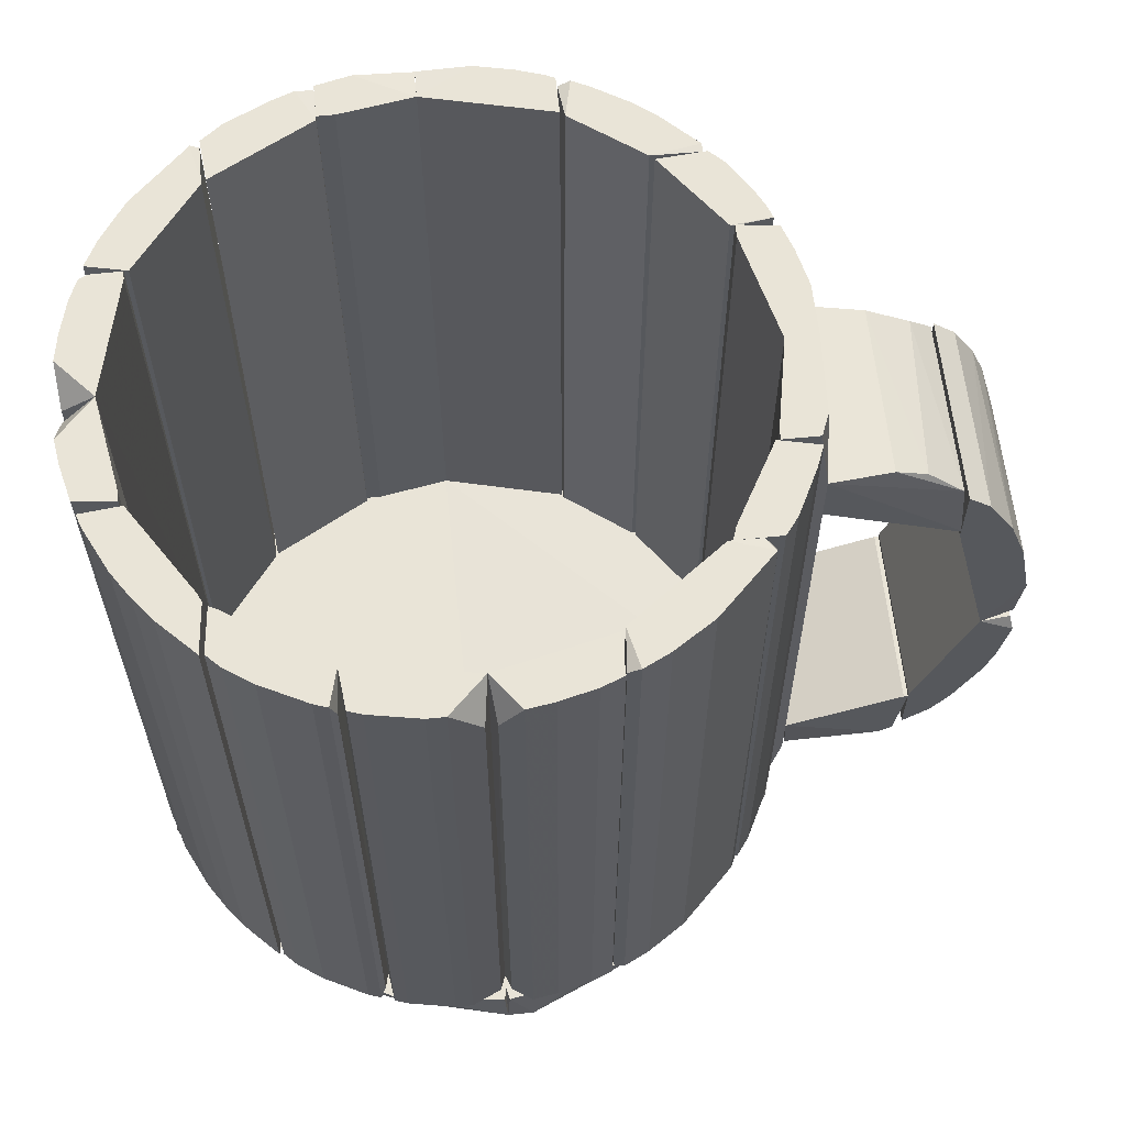
<metadata>
{"format":"obj","ext":"obj","renderer":"f3d","projection":"perspective","resolution":1024,"background":"white","views":[{"elev":60.9,"azim":-5.8,"up":"+Z"}]}
</metadata>
<code>
o hull_0
v 0.03315 0.04589 0.1217
v 0.02267 0.04439 0.1217
v 0.02244 0.04442 0.004999
v 0.0347 0.03522 0.004999
v 0.04289 0.0369 0.006367
v 0.04289 0.0369 0.1217
v 0.02716 0.04963 0.1217
v 0.03465 0.0354 0.1217
v 0.03091 0.04738 0.006367
v 0.0369 0.04289 0.006367
v 0.0369 0.04289 0.1217
v 0.04287 0.03542 0.1216
v 0.04287 0.03542 0.006476
v 0.02209 0.051 0.1208
v 0.02209 0.051 0.007294
v 0.02417 0.05113 0.006367
v 0.02417 0.05113 0.1217
f 1 9 7
f 6 11 2
f 11 6 5
f 2 11 17
f 6 2 8
f 2 4 8
f 4 2 3
f 5 6 12
f 6 8 12
f 8 4 12
f 17 15 14
f 2 17 14
f 15 3 14
f 3 2 14
f 4 5 13
f 5 12 13
f 12 4 13
f 15 17 16
f 3 15 16
f 9 3 16
f 5 4 10
f 11 5 10
f 4 3 10
f 3 9 10
f 10 9 1
f 17 11 1
f 11 10 1
f 17 1 7
f 16 17 7
f 9 16 7
o hull_1
v 0.01593 0.05413 0.006367
v 0.01593 0.05413 0.1217
v 0.02218 0.04501 0.004999
v 0.000249 0.0556 0.1214
v 0.000249 0.0556 0.00664
v 0.02192 0.04514 0.1217
v 0.02192 0.05188 0.006367
v 0.02192 0.05188 0.1217
v 0.009184 0.05563 0.006367
v 0.009184 0.05563 0.1217
v -6e-05 0.05038 0.004999
v 0.02042 0.05263 0.006367
v 0.02042 0.05263 0.1217
v 0.000197 0.05038 0.1217
f 18 27 19
f 25 30 31
f 30 25 29
f 25 31 23
f 31 20 23
f 20 25 23
f 20 31 28
f 31 30 27
f 22 28 21
f 28 31 21
f 31 27 21
f 27 22 21
f 28 22 26
f 22 27 26
f 25 20 24
f 29 25 24
f 20 29 24
f 29 20 18
f 30 29 18
f 20 28 18
f 28 26 18
f 26 27 18
f 27 30 19
f 30 18 19
o hull_2
v 0.04514 0.02117 0.1217
v 0.04963 0.02716 0.006367
v 0.04963 0.02716 0.1217
v 0.03521 0.0348 0.004999
v 0.04589 0.03315 0.006367
v 0.04589 0.03315 0.1217
v 0.04663 0.02118 0.1216
v 0.04364 0.0354 0.006367
v 0.04364 0.0354 0.1217
v 0.04738 0.02117 0.006367
v 0.04738 0.03091 0.006367
v 0.05113 0.02417 0.1217
v 0.0354 0.03465 0.1217
v 0.04517 0.021 0.004999
v 0.05188 0.02192 0.006367
v 0.05188 0.02192 0.1217
f 45 41 38
f 47 43 44
f 45 44 35
f 43 47 46
f 44 43 40
f 39 35 40
f 35 44 40
f 47 44 32
f 44 45 32
f 39 40 37
f 40 43 37
f 43 46 33
f 46 45 33
f 45 42 33
f 37 43 34
f 42 37 34
f 33 42 34
f 43 33 34
f 35 39 36
f 45 35 36
f 42 45 36
f 39 37 36
f 37 42 36
f 46 47 41
f 45 46 41
f 47 32 38
f 32 45 38
f 41 47 38
o hull_3
v 0.05413 0.01592 0.1217
v 0.04589 0.01892 0.1217
v 0.04589 0.02117 0.1217
v 0.04577 0.01912 0.004999
v 0.04577 0.02142 0.004999
v 0.05038 0.000196 0.006367
v 0.05038 0.000196 0.1217
v 0.05563 0.009186 0.006367
v 0.05563 0.009186 0.1217
v 0.05563 0.01592 0.01538
v 0.05563 0.01592 0.1067
v 0.05563 0.000196 0.006367
v 0.05563 0.000196 0.1217
v 0.05263 0.02042 0.006367
v 0.05263 0.02042 0.1217
f 58 48 56
f 51 53 54
f 54 48 50
f 48 54 60
f 54 53 60
f 53 51 59
f 60 53 59
f 57 60 59
f 50 48 62
f 57 61 62
f 60 57 58
f 62 48 58
f 57 62 58
f 51 50 52
f 59 51 52
f 50 62 52
f 62 61 52
f 51 54 49
f 50 51 49
f 54 50 49
f 57 59 55
f 61 57 55
f 59 52 55
f 52 61 55
f 48 60 56
f 60 58 56
o hull_4
v -0.01553 0.04813 0.1217
v -0.01553 0.05413 0.006367
v -0.01553 0.05413 0.1217
v -0.009541 0.05563 0.006367
v -0.009541 0.05563 0.1217
v 0.000149 0.0556 0.006701
v 0.000149 0.0556 0.1214
v 0.000382 0.05035 0.004999
v -0.01254 0.04813 0.1217
v -0.01265 0.04805 0.004999
v -0.01328 0.05488 0.006367
v 0.000194 0.05038 0.1217
v -0.01572 0.04805 0.004999
f 67 66 73
f 64 75 65
f 75 63 65
f 69 70 68
f 68 70 66
f 70 75 66
f 69 68 66
f 70 69 74
f 65 63 74
f 65 74 67
f 69 66 67
f 74 69 67
f 63 75 72
f 75 70 72
f 74 63 71
f 70 74 71
f 63 72 71
f 72 70 71
f 75 64 73
f 64 65 73
f 66 75 73
f 65 67 73
o hull_5
v -0.03276 0.03765 0.1217
v -0.03351 0.04514 0.006367
v -0.03351 0.04514 0.1217
v -0.01853 0.05338 0.006367
v -0.01853 0.05338 0.1217
v -0.02228 0.05188 0.006367
v -0.02228 0.05188 0.1217
v -0.02976 0.04813 0.006367
v -0.02976 0.04813 0.1217
v -0.03296 0.03746 0.004999
v -0.01554 0.04738 0.1217
v -0.03201 0.04664 0.006367
v -0.01555 0.05336 0.006496
v -0.01555 0.05336 0.1216
v -0.01532 0.04743 0.004999
f 81 84 82
f 90 76 85
f 76 80 78
f 85 76 78
f 80 89 79
f 89 80 86
f 80 76 86
f 76 90 86
f 90 89 86
f 87 78 84
f 78 80 84
f 89 90 88
f 79 89 88
f 90 79 88
f 87 85 77
f 78 87 77
f 85 78 77
f 80 79 81
f 79 90 81
f 84 81 83
f 85 87 83
f 90 85 83
f 87 84 83
f 81 90 83
f 84 80 82
f 80 81 82
o hull_6
v -0.04475 0.02192 0.1217
v -0.04475 0.03465 0.006367
v -0.04475 0.03465 0.1217
v -0.03501 0.04439 0.006367
v -0.03501 0.04439 0.1217
v -0.0448 0.02165 0.004999
v -0.041 0.03839 0.1217
v -0.04924 0.02791 0.006367
v -0.04924 0.02791 0.1217
v -0.05149 0.02342 0.006367
v -0.05149 0.02342 0.1217
v -0.03351 0.0369 0.1217
v -0.0506 0.02303 0.01207
v -0.0506 0.02303 0.116
v -0.03359 0.04428 0.1212
v -0.03359 0.04428 0.006903
v -0.0333 0.03699 0.004999
f 103 96 104
f 97 91 102
f 91 107 102
f 100 103 101
f 91 97 101
f 103 100 96
f 107 91 96
f 107 96 92
f 97 102 95
f 101 97 99
f 100 101 99
f 106 107 94
f 107 92 94
f 92 97 94
f 97 95 94
f 95 106 94
f 107 106 105
f 102 107 105
f 95 102 105
f 106 95 105
f 97 92 93
f 99 97 93
f 92 99 93
f 96 100 98
f 92 96 98
f 100 99 98
f 99 92 98
f 101 103 104
f 91 101 104
f 96 91 104
o hull_7
v -0.05523 0.01143 0.006367
v -0.05523 0.01143 0.1217
v -0.05557 0.001038 0.1172
v -0.05557 0.001038 0.01084
v -0.05598 0.006938 0.006367
v -0.05598 0.006938 0.1217
v -0.05074 0.0219 0.1216
v -0.05074 0.0227 0.002218
v -0.0455 0.02042 0.1217
v -0.0455 0.02192 0.1217
v -0.05373 0.01742 0.1217
v -0.04999 0.000196 0.006367
v -0.04999 0.000196 0.1217
v -0.05224 0.02117 0.1217
v -0.05299 0.01967 0.006367
v -0.04537 0.02217 0.004999
v -0.04537 0.02064 0.004999
f 113 118 109
f 111 119 120
f 116 121 120
f 120 121 113
f 111 120 110
f 113 111 110
f 120 113 110
f 121 116 117
f 123 115 117
f 116 123 117
f 121 115 122
f 115 108 122
f 122 108 118
f 113 121 118
f 121 122 118
f 119 115 124
f 120 119 124
f 116 120 124
f 115 123 124
f 123 116 124
f 119 111 112
f 115 119 112
f 111 113 112
f 108 115 112
f 113 108 112
f 115 121 114
f 121 117 114
f 117 115 114
f 108 113 109
f 118 108 109
o hull_8
v 0.05338 -0.01703 0.006367
v 0.05338 -0.01703 0.1217
v 0.05038 0.000196 0.006367
v 0.05038 0.000196 0.1217
v 0.05563 -0.00954 0.006367
v 0.05563 0.000196 0.006367
v 0.05563 0.000196 0.1217
v 0.05563 -0.01628 0.01538
v 0.05563 -0.01628 0.1067
v 0.04738 -0.01553 0.1217
v 0.04738 -0.01703 0.1217
v 0.04729 -0.01724 0.004999
v 0.04729 -0.0157 0.004999
v 0.05488 -0.01329 0.1217
f 135 128 134
f 136 137 129
f 129 137 130
f 137 136 135
f 138 128 135
f 137 128 127
f 130 137 127
f 128 130 127
f 129 130 132
f 128 138 131
f 130 128 131
f 132 130 131
f 132 131 133
f 131 138 133
f 133 138 126
f 135 136 126
f 138 135 126
f 132 133 126
f 132 126 125
f 136 129 125
f 129 132 125
f 126 136 125
f 128 137 134
f 137 135 134
o hull_9
v 0.04589 -0.03276 0.006367
v 0.04589 -0.03276 0.1217
v 0.05338 -0.01853 0.006367
v 0.05338 -0.01853 0.1217
v 0.05267 -0.01777 0.01177
v 0.05267 -0.01777 0.1163
v 0.0384 -0.03276 0.1217
v 0.05188 -0.02228 0.006367
v 0.05188 -0.02228 0.1217
v 0.03899 -0.03065 0.004999
v 0.04663 -0.01703 0.1217
v 0.04665 -0.01685 0.004999
v 0.03822 -0.03295 0.004999
v 0.03915 -0.03051 0.1217
v 0.04813 -0.02976 0.006367
v 0.04813 -0.02976 0.1217
f 147 153 146
f 145 142 149
f 151 139 140
f 142 145 140
f 145 151 140
f 139 151 153
f 151 150 153
f 140 139 153
f 150 151 148
f 151 145 148
f 149 150 148
f 141 142 147
f 142 140 147
f 149 142 144
f 150 149 144
f 142 141 144
f 145 149 152
f 148 145 152
f 149 148 152
f 140 153 154
f 147 140 154
f 153 147 154
f 141 150 143
f 150 144 143
f 144 141 143
f 150 141 146
f 153 150 146
f 141 147 146
o hull_10
v 0.04288 -0.03278 0.1216
v 0.02342 -0.05149 0.006367
v 0.02342 -0.05149 0.1217
v 0.02165 -0.04481 0.004999
v 0.04514 -0.03351 0.006367
v 0.03775 -0.03254 0.004999
v 0.03465 -0.04475 0.006367
v 0.03465 -0.04475 0.1217
v 0.02791 -0.04924 0.006367
v 0.02791 -0.04924 0.1217
v 0.02642 -0.04999 0.006367
v 0.04461 -0.03317 0.1192
v 0.04364 -0.03276 0.006367
v 0.02192 -0.04475 0.1217
v 0.04439 -0.03501 0.006367
v 0.04439 -0.03501 0.1217
v 0.02141 -0.0513 0.007537
v 0.02141 -0.0513 0.1205
v 0.03765 -0.03276 0.1217
f 161 164 163
f 158 168 160
f 168 157 162
f 168 162 173
f 160 168 173
f 155 160 173
f 158 160 161
f 162 161 170
f 166 155 170
f 159 166 170
f 173 162 170
f 155 173 170
f 157 168 172
f 168 158 172
f 171 157 172
f 158 171 172
f 160 159 169
f 161 160 169
f 170 161 169
f 159 170 169
f 157 165 164
f 162 157 164
f 161 162 164
f 155 166 167
f 166 159 167
f 160 155 167
f 159 160 167
f 165 157 156
f 158 165 156
f 157 171 156
f 171 158 156
f 165 158 163
f 158 161 163
f 164 165 163
o hull_11
v 0.02117 -0.0455 0.1217
v 0.02117 -0.05224 0.006367
v 0.02117 -0.05224 0.1217
v 0.002443 -0.04999 0.1217
v 0.01742 -0.05373 0.006367
v 0.01742 -0.05373 0.1217
v 0.006939 -0.05598 0.006367
v 0.006939 -0.05598 0.1217
v 0.002221 -0.04997 0.004999
v 0.01143 -0.05523 0.006367
v 0.01143 -0.05523 0.1217
v 0.02139 -0.04537 0.004999
v 0.003297 -0.0555 0.01163
v 0.003297 -0.0555 0.1164
f 179 181 184
f 176 174 177
f 174 176 185
f 177 174 185
f 185 183 182
f 177 185 182
f 177 182 187
f 185 176 175
f 187 182 186
f 187 186 181
f 176 177 181
f 177 187 181
f 175 176 179
f 176 181 179
f 182 183 180
f 186 182 180
f 181 186 180
f 183 181 180
f 183 185 178
f 185 175 178
f 179 183 178
f 175 179 178
f 181 183 184
f 183 179 184
o hull_12
v 0.002683 -0.04996 0.004999
v -0.01649 -0.04689 0.004999
v -0.01628 -0.047 0.1217
v 0.002443 -0.04999 0.1217
v 0.001496 -0.05556 0.01177
v 0.001496 -0.05556 0.1163
v -0.01478 -0.05448 0.006367
v -0.01478 -0.05448 0.1217
v -0.01778 -0.047 0.1217
v -0.01703 -0.05373 0.006367
v -0.01703 -0.05373 0.1217
v -0.003551 -0.05598 0.006367
v -0.003551 -0.05598 0.1217
v -0.01802 -0.04689 0.004999
v -0.006546 -0.05598 0.006367
v -0.006546 -0.05598 0.1217
f 203 199 200
f 191 193 188
f 191 196 198
f 196 201 198
f 188 193 192
f 191 198 203
f 194 201 202
f 201 188 202
f 203 194 202
f 201 194 197
f 194 198 197
f 198 201 197
f 191 188 189
f 201 196 189
f 188 201 189
f 196 191 190
f 191 189 190
f 189 196 190
f 192 193 199
f 188 192 199
f 203 202 199
f 202 188 199
f 198 194 195
f 194 203 195
f 203 198 195
f 193 191 200
f 191 203 200
f 199 193 200
o hull_13
v -0.03576 -0.04325 0.006367
v -0.03576 -0.04325 0.1217
v -0.03367 -0.03632 0.004999
v -0.02902 -0.04849 0.006367
v -0.02902 -0.04849 0.1217
v -0.03126 -0.04699 0.006367
v -0.01778 -0.04699 0.1217
v -0.01831 -0.05248 0.009746
v -0.01831 -0.05248 0.1183
v -0.0352 -0.03556 0.004999
v -0.01757 -0.04705 0.004999
v -0.03351 -0.03651 0.1217
v -0.03351 -0.04549 0.006367
v -0.03351 -0.04549 0.1217
v -0.03501 -0.03576 0.1217
v -0.02153 -0.05224 0.006367
v -0.02153 -0.05224 0.1217
v -0.01928 -0.05299 0.006367
v -0.01928 -0.05299 0.1217
f 217 204 216
f 210 212 214
f 205 210 218
f 213 205 218
f 210 205 208
f 205 213 204
f 210 208 220
f 210 214 206
f 214 213 206
f 213 218 206
f 209 213 207
f 213 214 207
f 208 209 207
f 220 208 207
f 208 205 217
f 209 208 217
f 205 204 217
f 214 212 211
f 212 221 211
f 221 214 211
f 218 210 215
f 210 206 215
f 206 218 215
f 214 221 219
f 221 220 219
f 207 214 219
f 220 207 219
f 212 210 222
f 221 212 222
f 210 220 222
f 220 221 222
f 213 209 216
f 204 213 216
f 209 217 216
o hull_14
v -0.05598 -0.006546 0.006367
v -0.05598 -0.006546 0.1217
v -0.05373 -0.01703 0.006367
v -0.05373 -0.01703 0.1217
v -0.04999 0.000196 0.006367
v -0.04999 0.000196 0.1217
v -0.04689 -0.01799 0.004999
v -0.04689 -0.01646 0.004999
v -0.05289 -0.01718 0.0102
v -0.05559 -0.00059 0.01141
v -0.05559 -0.00059 0.1167
v -0.047 -0.01778 0.1217
v -0.047 -0.01628 0.1217
v -0.05448 -0.01478 0.006367
v -0.05523 -0.01104 0.1217
f 223 236 237
f 231 225 229
f 225 231 226
f 231 229 226
f 229 234 226
f 227 233 228
f 226 234 228
f 233 227 232
f 223 233 232
f 227 223 232
f 228 233 224
f 226 228 224
f 233 223 224
f 234 229 230
f 227 228 230
f 223 227 230
f 229 223 230
f 229 225 236
f 225 226 236
f 223 229 236
f 228 234 235
f 234 230 235
f 230 228 235
f 226 224 237
f 224 223 237
f 236 226 237
o hull_15
v -0.04849 -0.02902 0.006367
v -0.04849 -0.02902 0.1217
v -0.03576 -0.03501 0.1217
v -0.0425 -0.03726 0.006367
v -0.0425 -0.03726 0.1217
v -0.0455 -0.03351 0.006367
v -0.0455 -0.03351 0.1217
v -0.03651 -0.03351 0.1217
v -0.03651 -0.04325 0.006367
v -0.03651 -0.04325 0.1217
v -0.05223 -0.02153 0.006367
v -0.05223 -0.02153 0.1217
v -0.03632 -0.03358 0.004999
v -0.05298 -0.01928 0.006367
v -0.05298 -0.01928 0.1217
v -0.04629 -0.01825 0.004999
v -0.05231 -0.01877 0.01086
v -0.05231 -0.01877 0.1172
v -0.04624 -0.01853 0.1217
v -0.03556 -0.03511 0.004999
f 243 242 244
f 241 246 247
f 240 252 247
f 252 240 256
f 246 241 257
f 247 246 257
f 240 247 257
f 247 252 239
f 253 257 238
f 241 247 242
f 247 239 242
f 253 256 250
f 257 253 250
f 240 257 250
f 252 251 248
f 251 253 248
f 238 239 248
f 253 238 248
f 251 252 255
f 252 256 255
f 256 253 255
f 257 241 243
f 239 238 243
f 238 257 243
f 241 242 243
f 256 240 245
f 250 256 245
f 240 250 245
f 239 252 249
f 252 248 249
f 248 239 249
f 253 251 254
f 251 255 254
f 255 253 254
f 242 239 244
f 239 243 244
o hull_16
v 0.04631 0.03073 0.006181
v 0.0002 0.05563 -0.000375
v 0.0002 0.000196 0.005617
v 0.0002 0.000196 -0.000375
v 0.0556 0.00022 0.006364
v 0.04389 0.03256 0
v 0.0272 0.04849 0.00619
v 0.05412 0.01593 -0.000375
v 0.000224 0.0556 0.006364
v 0.02458 0.04855 0
v 0.05563 0.000196 -0.000375
v 0.0506 -8.4e-05 0.006401
v 0.01855 0.05239 0.006237
v 0.0359 0.04123 0
v -8e-05 0.0506 0.006401
v 0.03638 0.04202 0.006172
v 0.05159 0.02074 0.006225
f 271 267 264
f 268 261 259
f 268 259 265
f 262 268 265
f 274 262 265
f 266 262 270
f 259 266 270
f 262 274 270
f 274 273 270
f 267 259 270
f 259 261 272
f 261 260 272
f 262 266 272
f 266 259 272
f 261 268 269
f 260 261 269
f 268 262 269
f 272 260 269
f 262 272 269
f 263 273 258
f 273 274 258
f 265 263 258
f 274 265 258
f 273 263 271
f 259 267 271
f 263 265 271
f 265 259 271
f 270 273 264
f 267 270 264
f 273 271 264
o hull_17
v -0.05598 0.000196 -0.000375
v -0.05598 0.00694 -0.000375
v -0.05059 -0.000566 0.006459
v -0.01384 0.05386 0.00624
v -0.03462 0.04349 0.006184
v -0.05033 0.02364 0.006202
v -0.04377 0.03426 0.006172
v -0.05559 0.000583 0.00632
v -0.03421 0.04255 0
v 0.000196 0.05563 -0.000375
v 0.000196 0.000196 0.005617
v 0.000196 0.000196 -0.000375
v 0.000173 0.0556 0.006364
v 0.000465 0.05059 0.006399
v -0.02253 0.05081 0.006217
v -0.05298 0.01967 -0.000375
v -0.05427 0.01202 0.006248
v -0.01957 0.05054 0
v -0.04287 0.0339 -0
f 282 291 276
f 284 286 275
f 275 286 277
f 286 285 277
f 284 275 290
f 283 284 290
f 284 283 292
f 283 289 292
f 284 287 288
f 286 284 288
f 285 286 288
f 287 277 288
f 277 285 288
f 275 277 282
f 277 291 282
f 277 287 279
f 281 277 279
f 287 289 279
f 289 283 279
f 287 284 278
f 289 287 278
f 284 292 278
f 292 289 278
f 277 281 280
f 281 290 280
f 291 277 280
f 290 291 280
f 290 281 293
f 283 290 293
f 281 279 293
f 279 283 293
f 290 275 276
f 291 290 276
f 275 282 276
o hull_18
v 0.04291 -0.03536 0.006198
v 0.02369 -0.05031 0.006199
v 0.0556 0.000174 0.006365
v 0.006939 -0.05598 -0.000375
v 0.02804 -0.04686 0
v 0.001773 -0.05055 0.006453
v 0.05337 -0.01853 -0.000375
v 0.03581 -0.04253 0.006208
v 0.002892 -0.05552 0.006311
v 0.05562 0.00019 -0.000375
v 0.05562 -0.009549 -0.000375
v 0.01495 -0.05353 0.006247
v 0.05224 -0.01897 0.00621
v 0.002452 -0.05598 -0.000375
v 0.002452 0.000196 0.005617
v 0.002452 0.000196 -0.000375
v 0.04268 -0.03421 0
v 0.05059 0.000475 0.006401
f 301 299 305
f 297 307 309
f 297 309 303
f 307 297 302
f 297 303 300
f 297 300 298
f 297 298 295
f 309 307 299
f 308 309 299
f 307 302 299
f 296 294 306
f 294 300 306
f 300 294 310
f 298 300 310
f 303 309 311
f 309 308 311
f 296 303 311
f 308 299 311
f 299 296 311
f 294 296 301
f 295 298 301
f 296 299 301
f 310 294 301
f 298 310 301
f 303 296 304
f 300 303 304
f 296 306 304
f 306 300 304
f 302 297 305
f 297 295 305
f 299 302 305
f 295 301 305
o hull_19
v 0.003131 -0.05051 0.006446
v -0.0556 -0.000165 0.006324
v 0.001987 -0.05554 0.006314
v -0.02877 -0.0462 0
v -0.05112 -0.02181 0.00622
v -0.03105 -0.0461 0.006209
v -0.03671 -0.04174 0.00619
v -0.04141 -0.03554 0
v -0.01612 -0.05152 0
v -0.05058 0.000915 0.006453
v -0.05598 0.000196 -0.000375
v -0.05514 -0.007165 0.00627
v -0.05448 -0.0148 -0.000375
v -0.04457 -0.03323 0.0062
v 0.002442 -0.05598 -0.000375
v 0.002442 0.000196 0.005617
v 0.002442 0.000196 -0.000375
v -0.01739 -0.05281 0.006248
f 321 325 317
f 327 312 328
f 312 326 328
f 326 322 328
f 318 319 315
f 322 326 324
f 315 319 324
f 326 315 324
f 312 327 321
f 327 328 321
f 328 322 321
f 322 313 321
f 326 312 314
f 312 329 314
f 329 326 314
f 319 318 325
f 316 324 325
f 324 319 325
f 321 316 325
f 326 329 320
f 315 326 320
f 329 315 320
f 313 322 323
f 322 324 323
f 324 316 323
f 321 313 323
f 316 321 323
f 329 312 317
f 318 315 317
f 315 329 317
f 312 321 317
f 325 318 317
o hull_20
v 0.0781 0.01593 0.0985
v 0.0781 0.01593 0.08726
v 0.0781 -0.01628 0.0985
v 0.0781 -0.01628 0.08726
v 0.08783 0.01593 0.08426
v 0.08933 -0.01628 0.07977
v 0.09116 0.01492 0.05858
v 0.09116 -0.01528 0.05858
v 0.08633 -0.01628 0.08801
v 0.08558 0.01593 0.0573
v 0.08558 0.01593 0.08951
v 0.08558 -0.01628 0.0573
v 0.09158 0.01593 0.06854
v 0.09158 -0.01628 0.06854
v 0.09083 0.01593 0.07378
v 0.08184 0.01593 0.0955
v 0.08184 -0.01628 0.0955
f 335 344 334
f 339 341 331
f 340 339 331
f 332 341 343
f 341 339 336
f 332 343 338
f 339 340 344
f 340 331 330
f 331 332 330
f 331 341 333
f 332 331 333
f 341 332 333
f 343 341 337
f 341 336 337
f 336 343 337
f 338 340 346
f 332 338 346
f 330 332 346
f 338 343 335
f 343 344 335
f 340 330 345
f 346 340 345
f 330 346 345
f 336 339 342
f 343 336 342
f 344 343 342
f 339 344 342
f 340 338 334
f 344 340 334
f 338 335 334
o hull_21
v 0.07734 0.01593 0.08876
v 0.07734 -0.01628 0.08876
v 0.05563 0.01593 0.1067
v 0.05563 0.01593 0.09775
v 0.05563 -0.01628 0.1067
v 0.05563 -0.01628 0.09775
v 0.07809 0.01593 0.08876
v 0.07809 -0.01628 0.08876
v 0.07352 0.01414 0.1024
v 0.07148 -0.01438 0.1037
v 0.06618 0.01448 0.1059
v 0.06618 -0.01483 0.1059
v 0.0774 0.01493 0.09915
v 0.0774 -0.01529 0.09915
f 347 354 348
f 351 352 354
f 352 351 350
f 352 350 347
f 351 354 360
f 350 351 349
f 347 350 349
f 351 360 358
f 349 351 358
f 355 360 359
f 360 354 359
f 359 349 357
f 349 358 357
f 355 359 357
f 357 358 356
f 360 355 356
f 358 360 356
f 355 357 356
f 354 347 353
f 347 349 353
f 359 354 353
f 349 359 353
f 354 352 348
f 352 347 348
o hull_22
v 0.09158 0.01593 0.05355
v 0.09158 -0.01628 0.05355
v 0.0766 0.01593 0.03184
v 0.0766 -0.01628 0.02135
v 0.0766 -0.01628 0.03184
v 0.09008 -0.01628 0.04457
v 0.08933 0.01593 0.04157
v 0.08558 0.01593 0.0573
v 0.08558 -0.01628 0.0573
v 0.08109 -0.01628 0.0251
v 0.07683 0.01542 0.02191
v 0.08858 -0.01628 0.03932
v 0.0796 0.01593 0.0236
v 0.09102 0.01472 0.05596
v 0.09102 -0.01508 0.05596
v 0.08708 0.01593 0.03558
v 0.08409 0.01593 0.02959
v 0.08409 -0.01628 0.02959
f 378 377 376
f 369 364 372
f 369 368 363
f 371 364 363
f 368 367 363
f 369 372 362
f 364 369 365
f 369 363 365
f 363 364 365
f 368 369 374
f 363 367 377
f 372 364 370
f 367 368 361
f 368 374 361
f 374 362 361
f 364 371 373
f 371 363 373
f 363 377 373
f 370 364 373
f 377 370 373
f 369 362 375
f 374 369 375
f 362 374 375
f 372 370 378
f 370 377 378
f 372 367 366
f 362 372 366
f 367 361 366
f 361 362 366
f 367 372 376
f 377 367 376
f 372 378 376
o hull_23
v 0.07285 0.01593 0.0176
v 0.07285 -0.01628 0.0176
v 0.05563 0.01593 0.02359
v 0.05563 -0.01628 0.02359
v 0.05711 0.01471 0.01523
v 0.06545 -0.01451 0.01552
v 0.06545 0.01415 0.01552
v 0.0766 0.01593 0.03109
v 0.0766 -0.01628 0.03109
v 0.05584 0.01559 0.01551
v 0.0756 0.01439 0.02081
v 0.07585 0.01593 0.03109
v 0.07585 -0.01628 0.03109
v 0.0751 0.01593 0.0191
v 0.0751 -0.01628 0.0191
v 0.05608 -0.01559 0.01568
f 387 390 391
f 381 382 390
f 392 381 390
f 387 382 393
f 394 383 384
f 381 392 379
f 392 393 379
f 394 382 388
f 382 381 388
f 383 394 388
f 381 379 388
f 388 379 385
f 384 383 385
f 379 384 385
f 383 388 385
f 390 387 386
f 392 390 386
f 382 394 380
f 393 382 380
f 394 384 380
f 384 379 380
f 379 393 380
f 393 392 389
f 387 393 389
f 392 386 389
f 386 387 389
f 382 387 391
f 390 382 391

</code>
